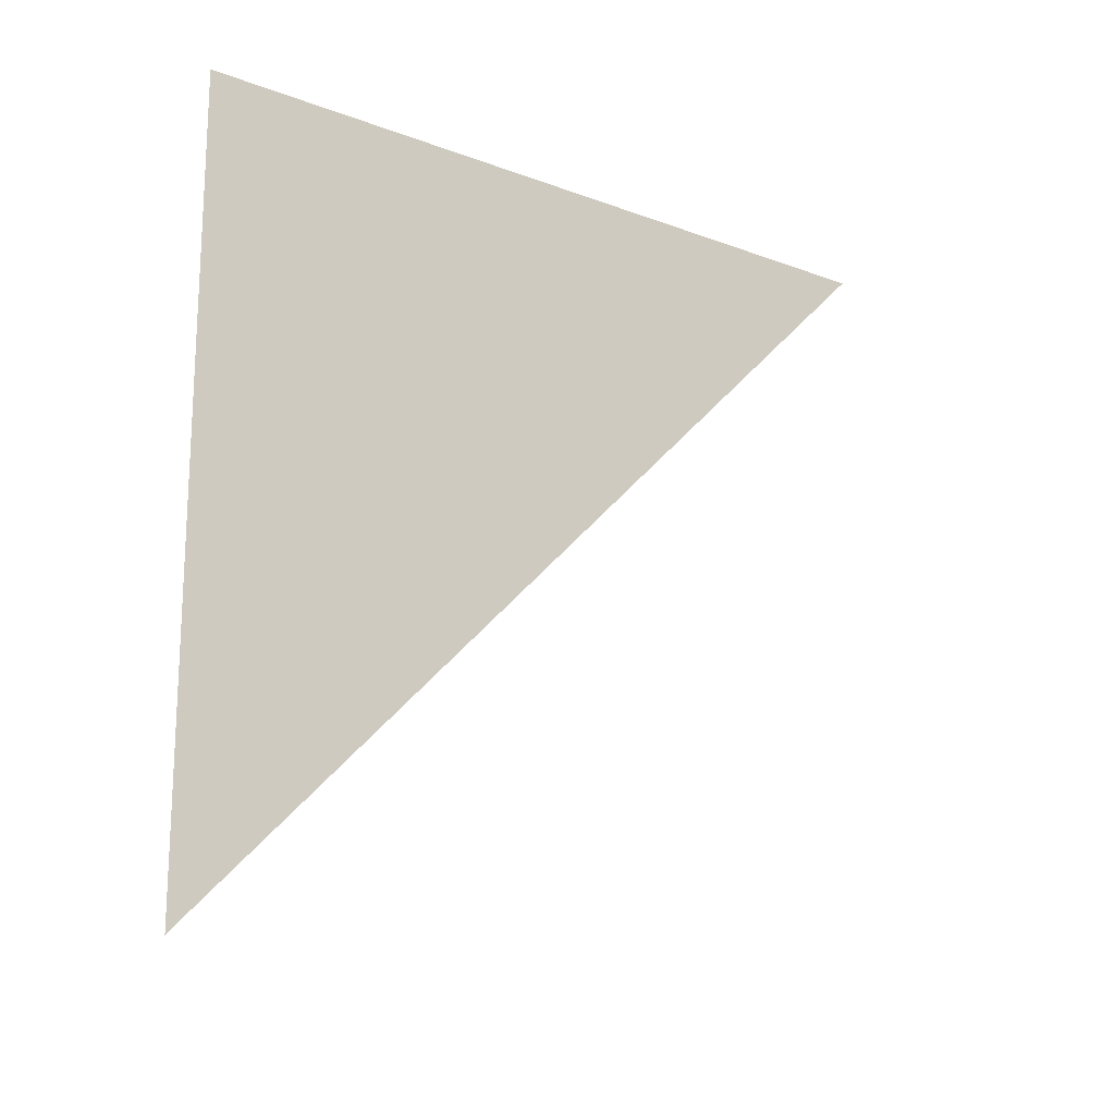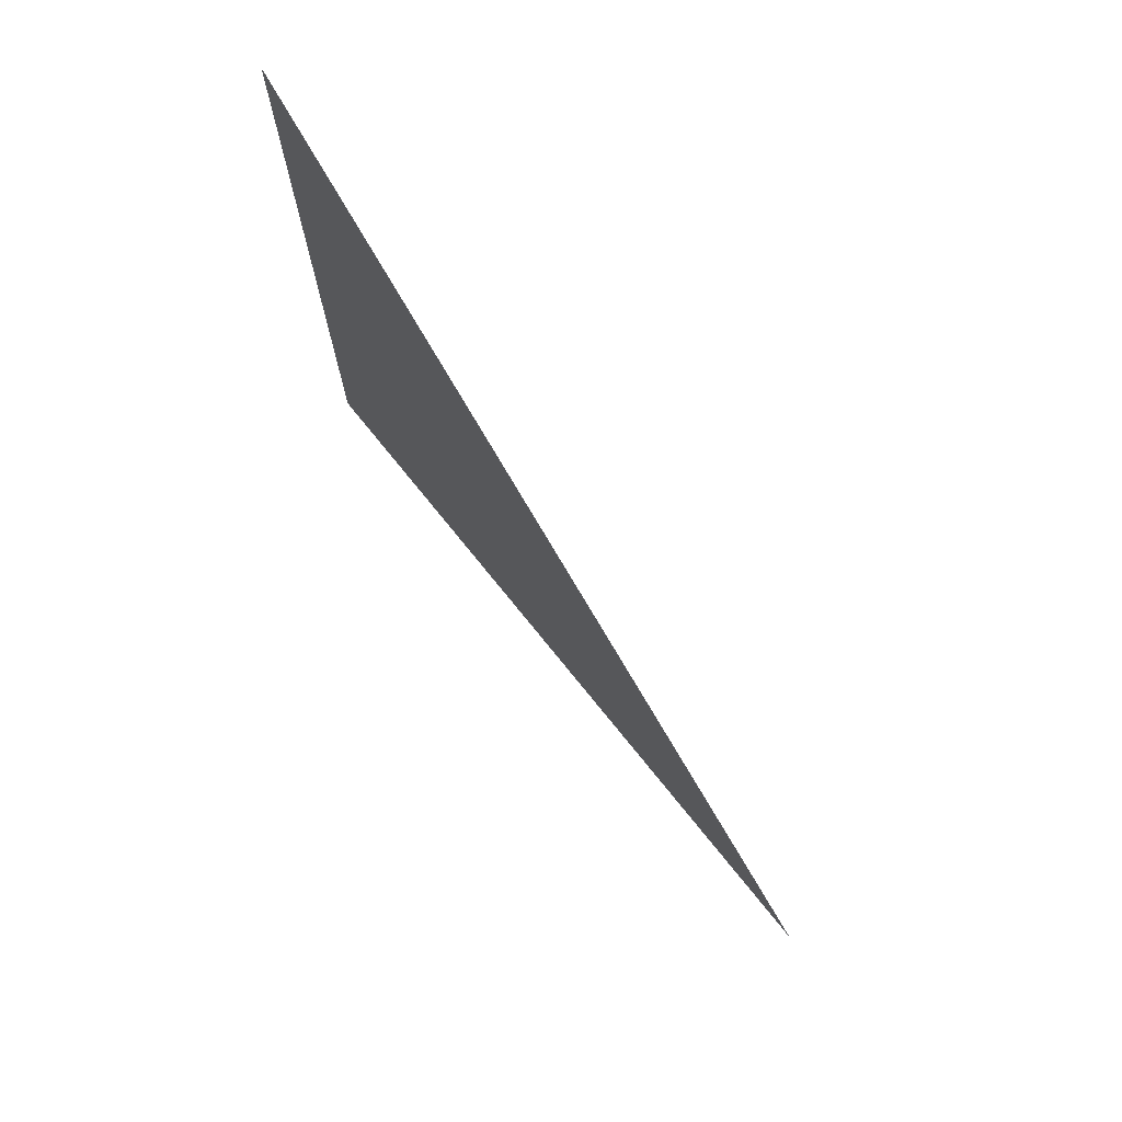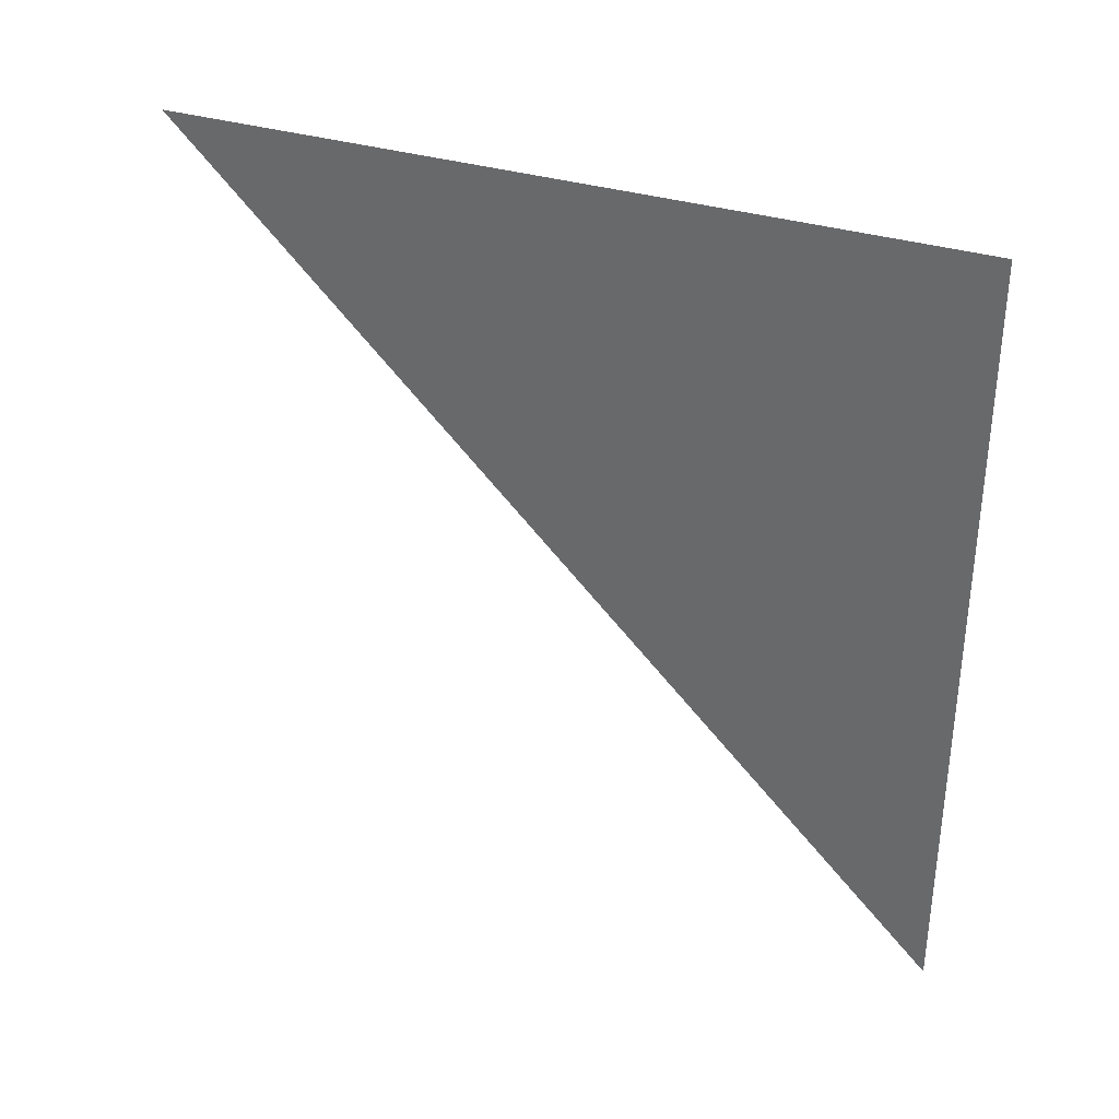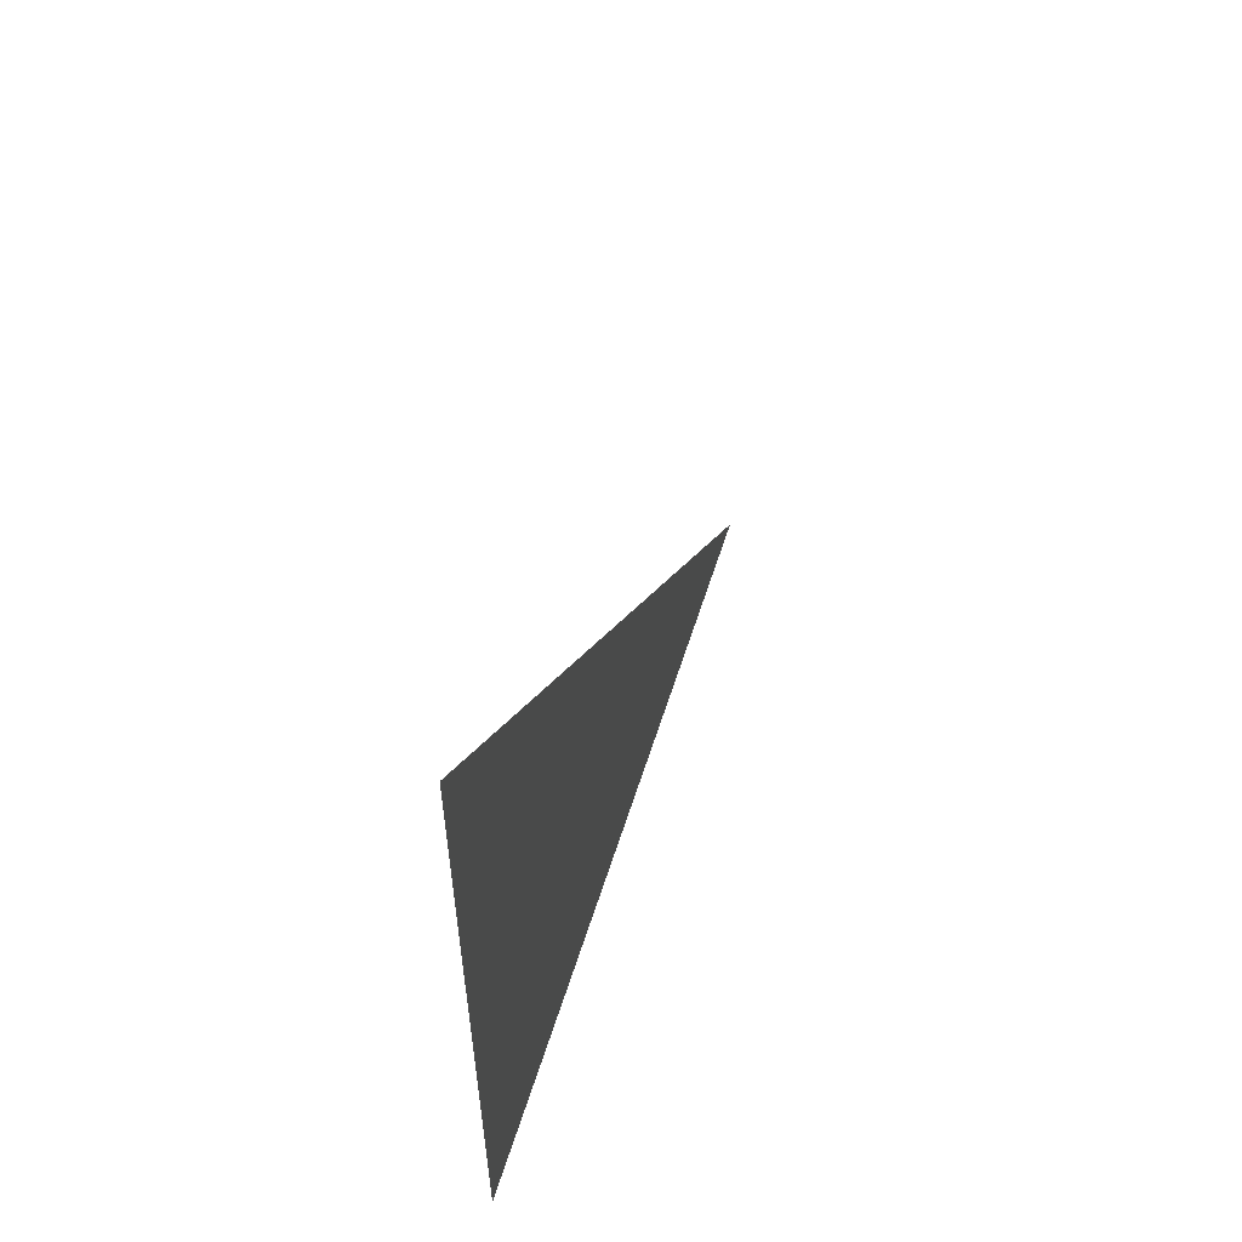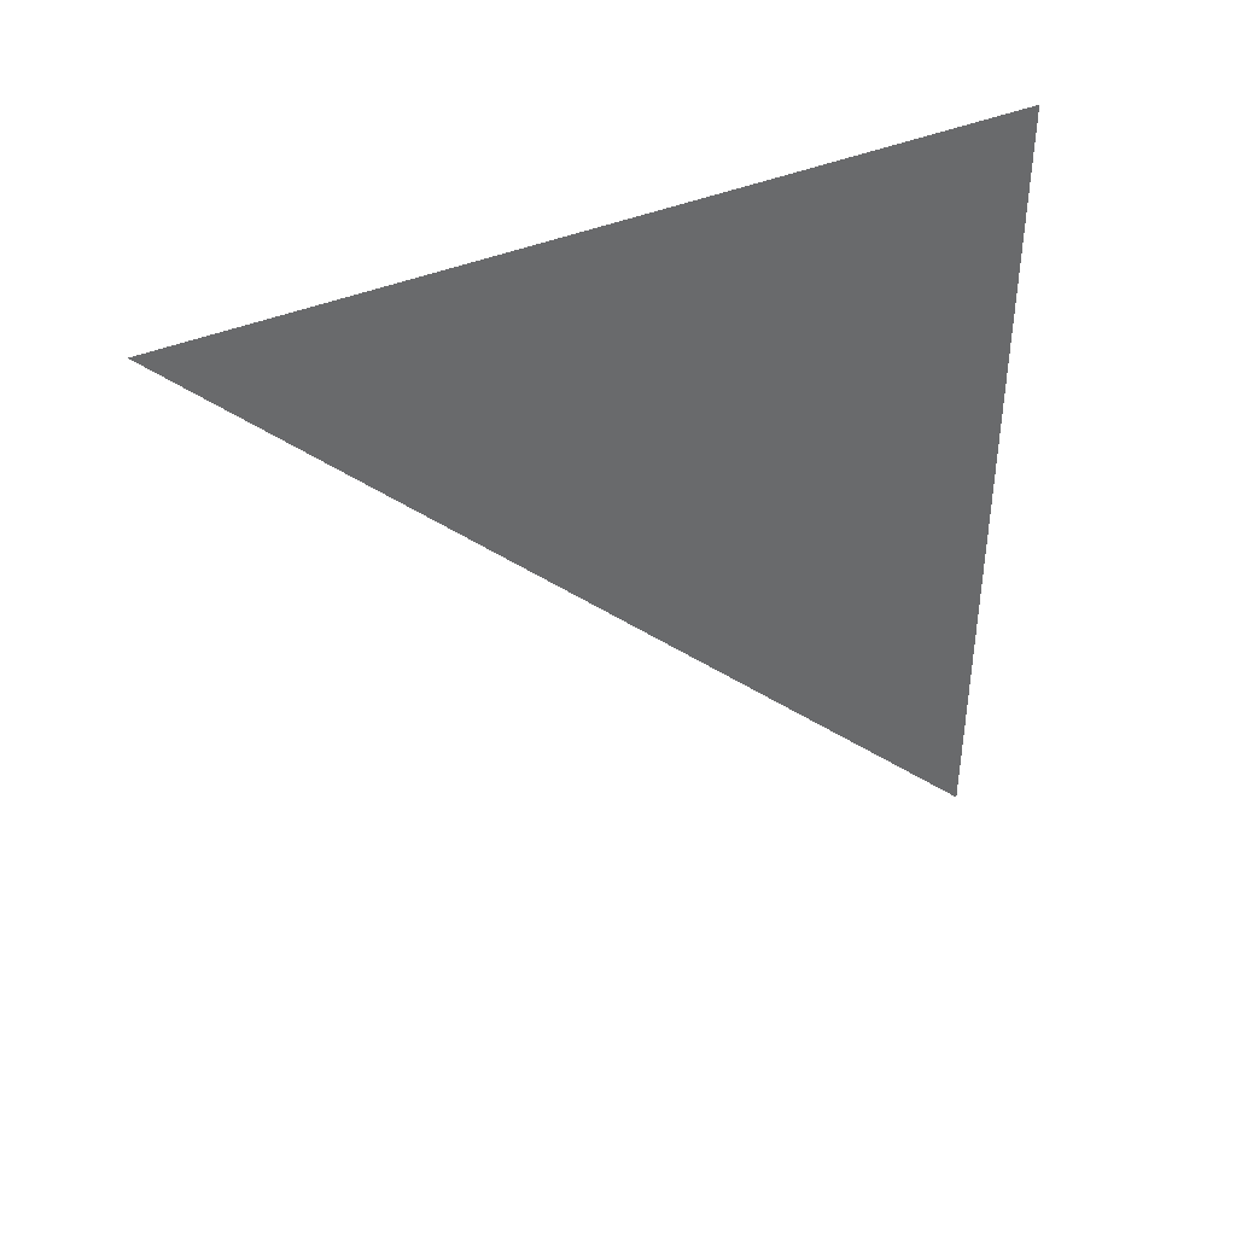
<metadata>
{"format":"obj","ext":"obj","renderer":"f3d","projection":"perspective","resolution":1024,"background":"white","views":[{"elev":-17.6,"azim":53.6,"up":"+Z"},{"elev":73.5,"azim":141.2,"up":"+Y"},{"elev":34.1,"azim":-67.3,"up":"+Z"},{"elev":57.3,"azim":17.3,"up":"+Y"},{"elev":39.7,"azim":-118.3,"up":"+Z"}]}
</metadata>
<code>
v 4986 192 -1542
v 4986 243.2 -1491
v 4986 192 -1491
v 4986 192 -1542
v 4986 192 -1491
v 4986 192 -1542
f 1 2 3
f 4 5 6

</code>
